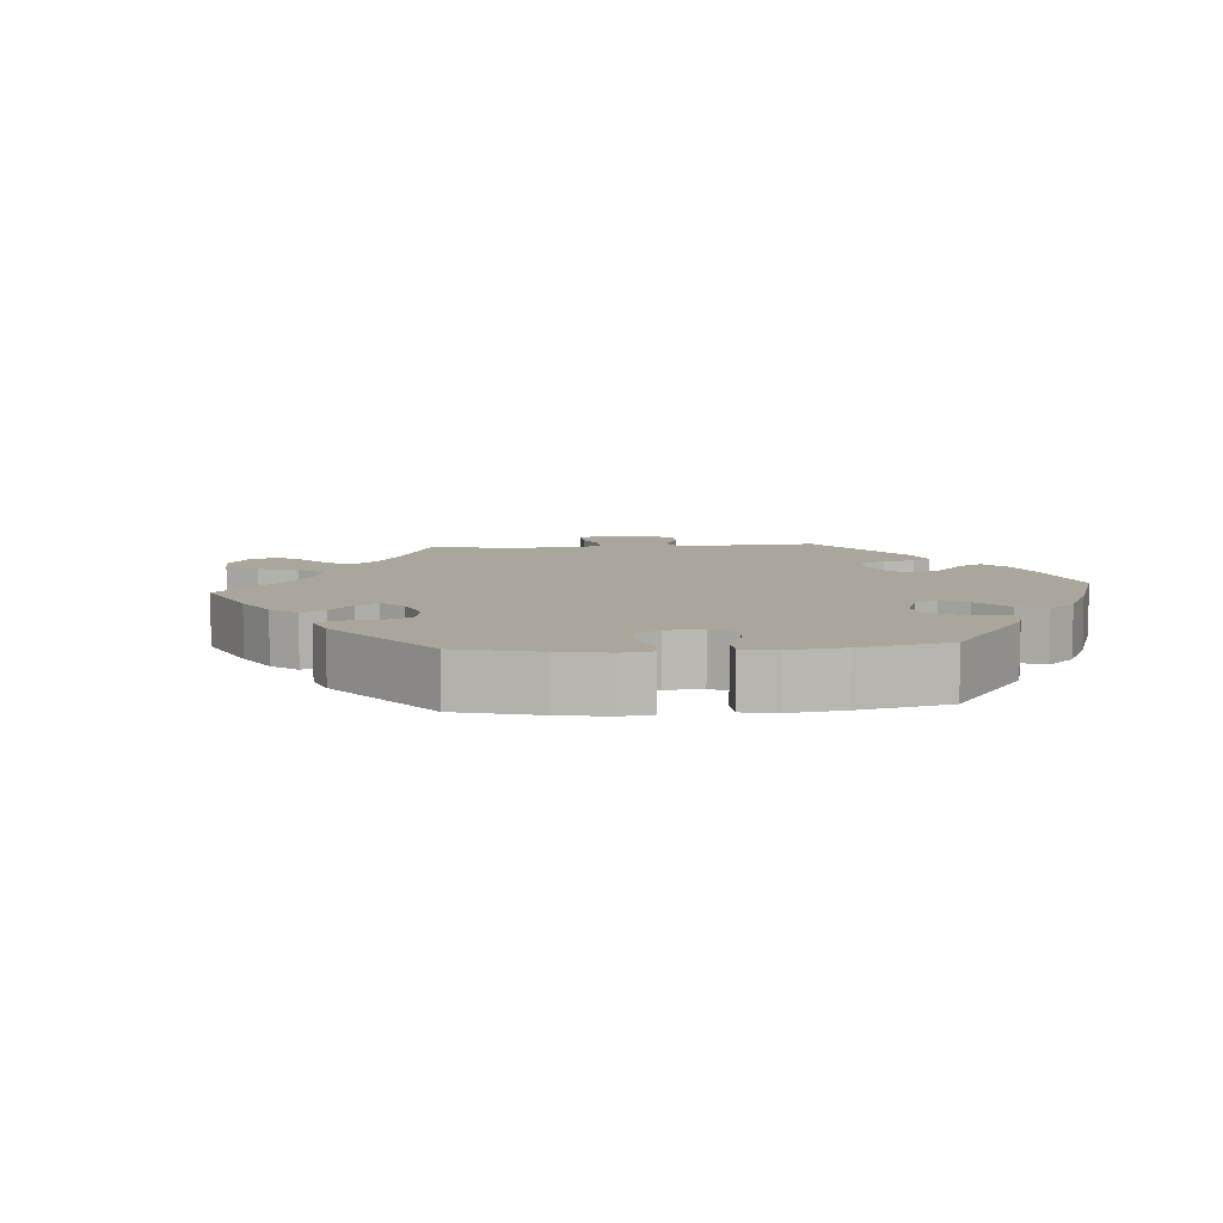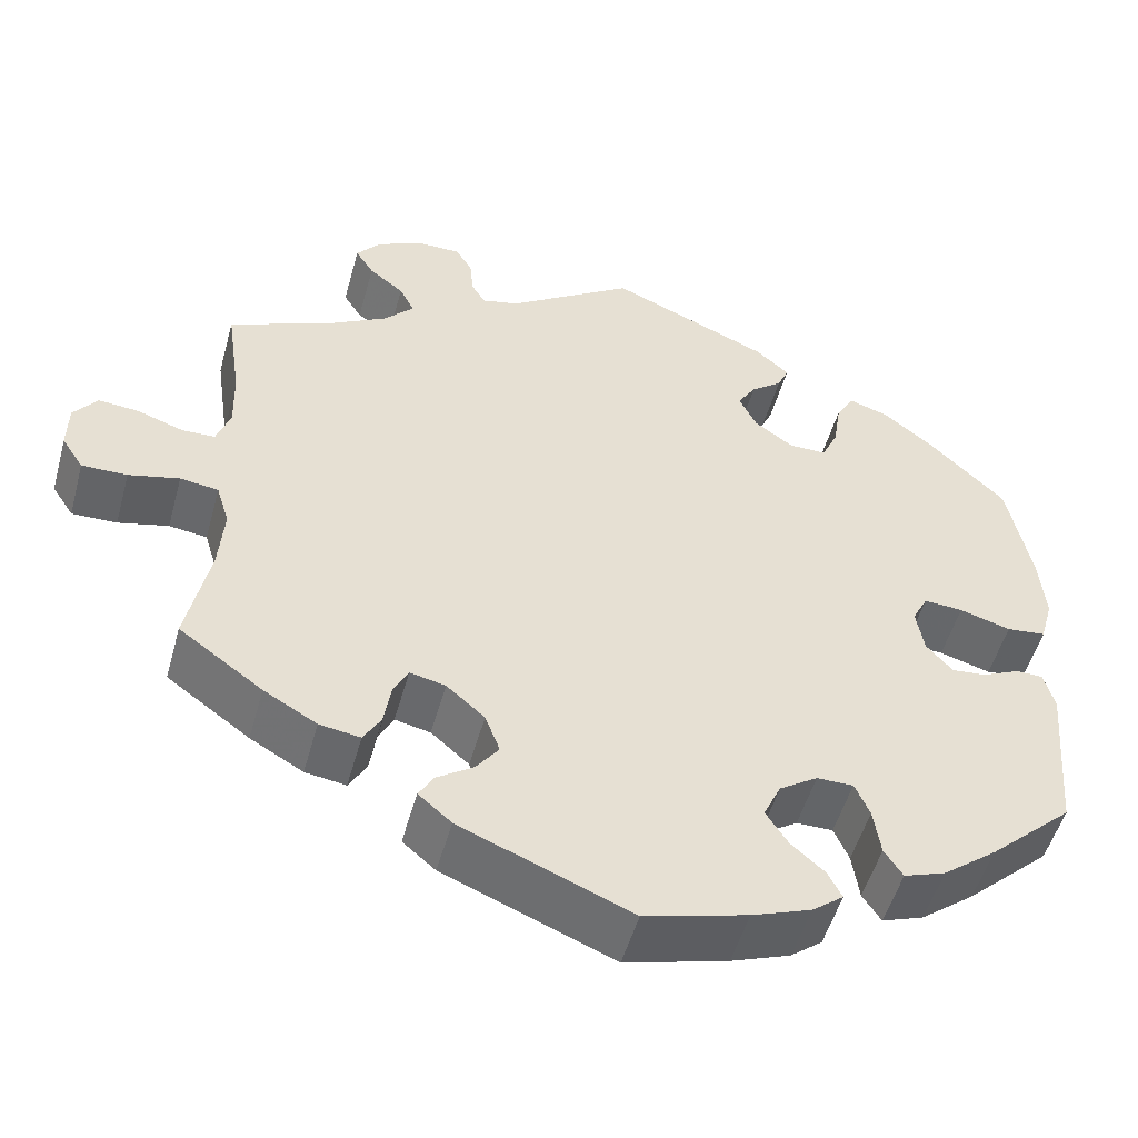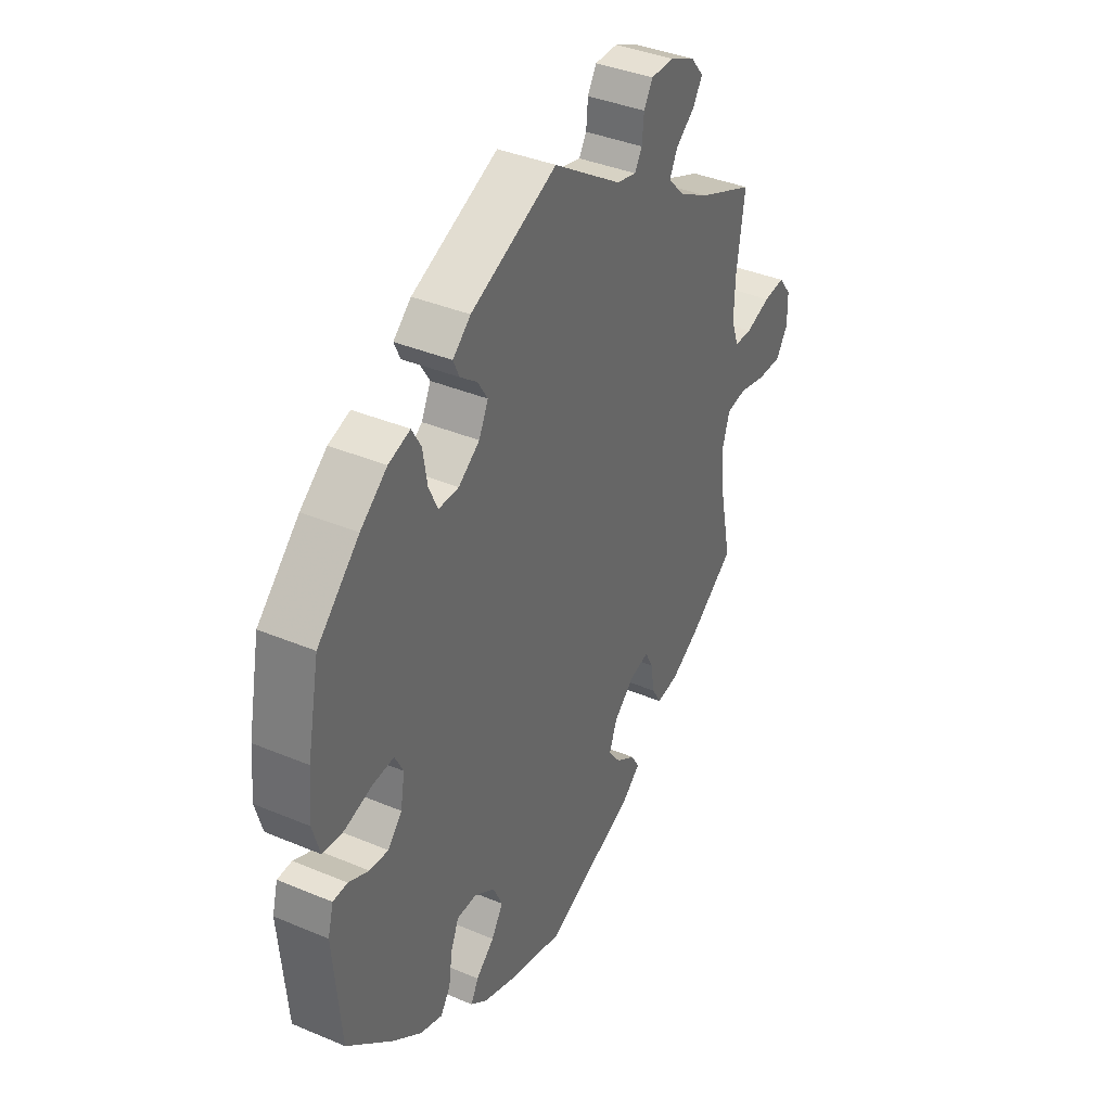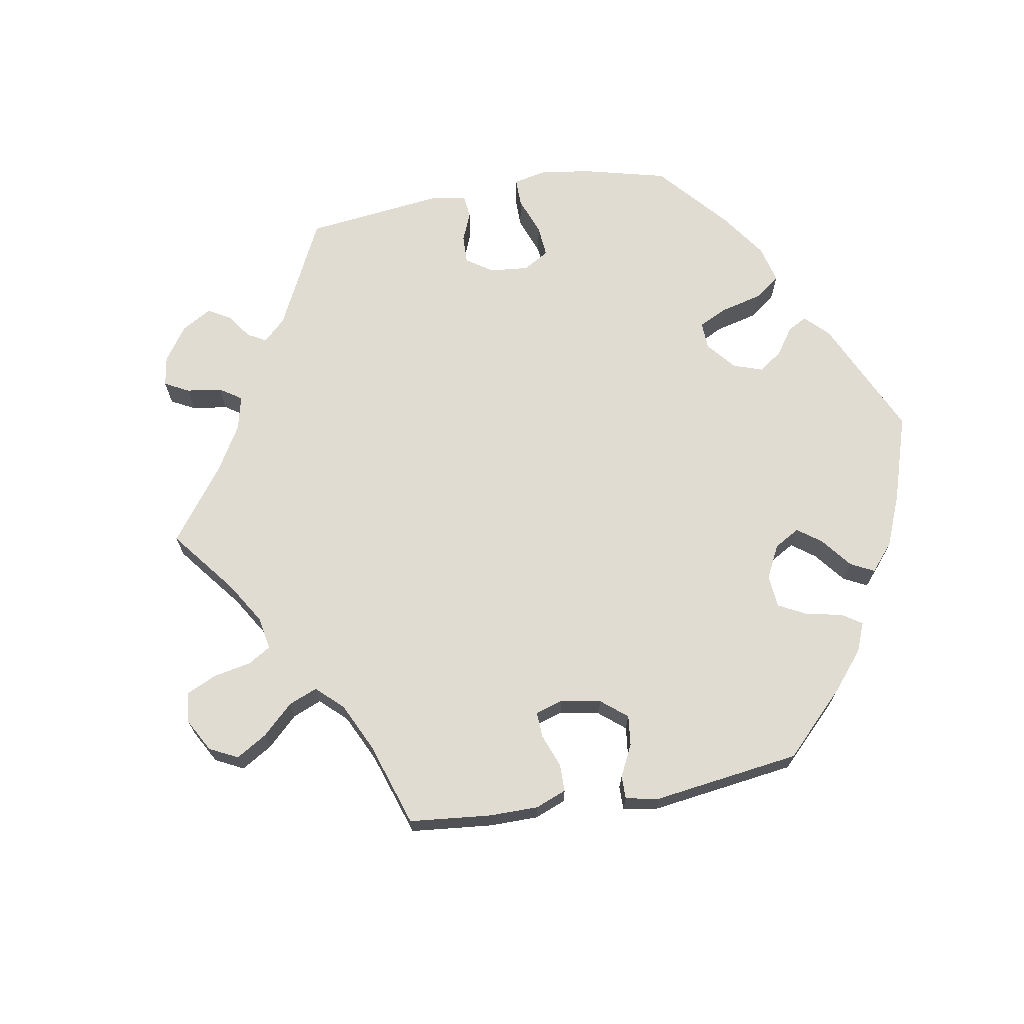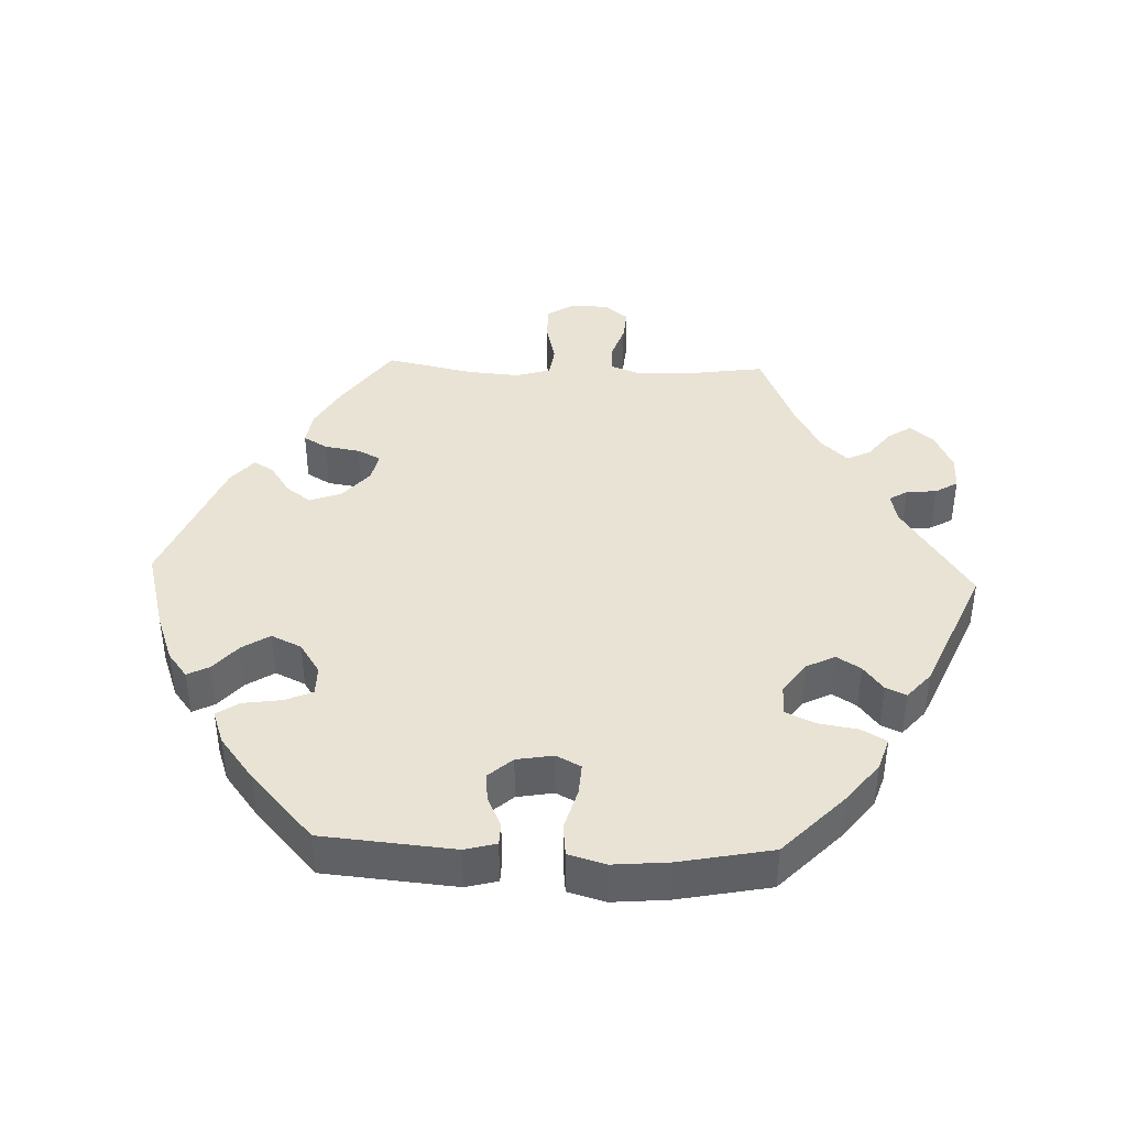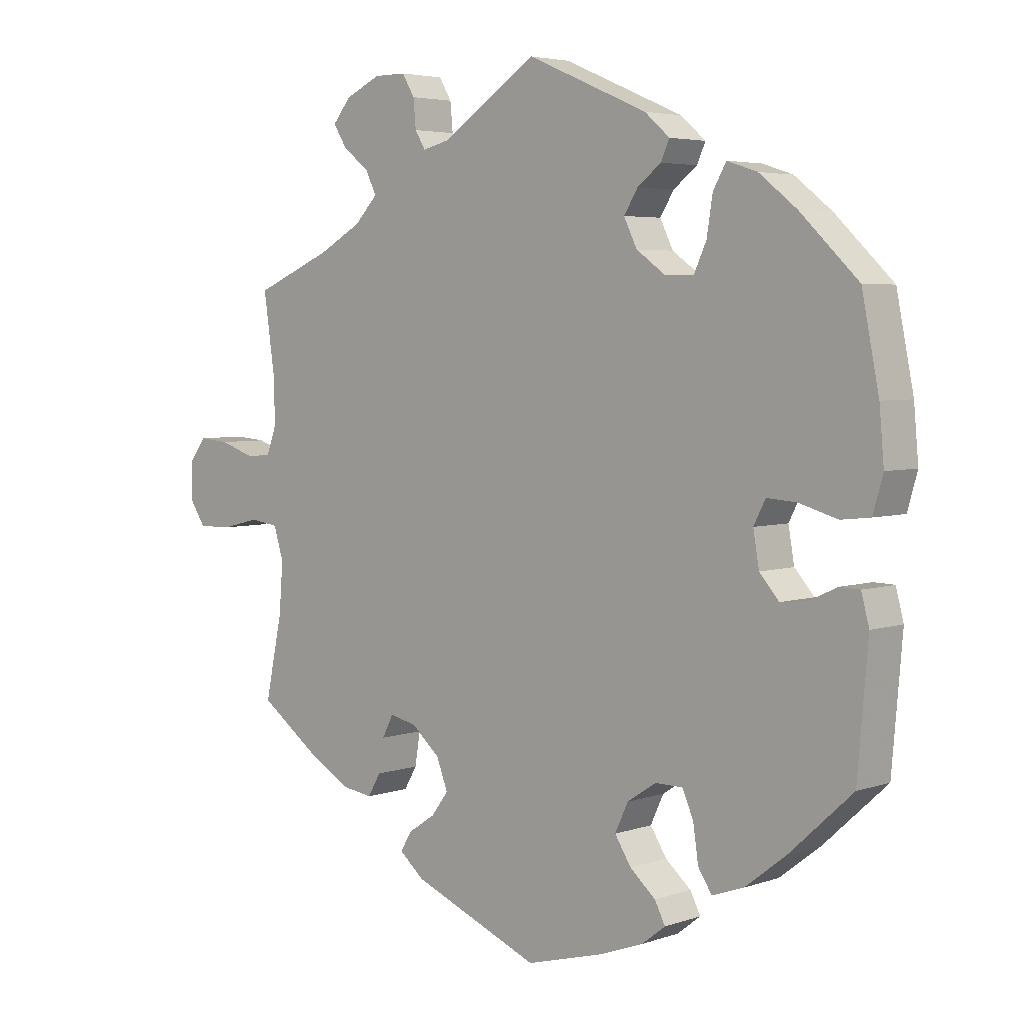
<metadata>
{"format":"obj","ext":"obj","renderer":"f3d","projection":"perspective","resolution":1024,"background":"white","views":[{"elev":7.9,"azim":-154.9,"up":"+Y"},{"elev":-51.4,"azim":164.6,"up":"+Z"},{"elev":38.4,"azim":-62.0,"up":"+Z"},{"elev":69.3,"azim":140.1,"up":"+Y"},{"elev":41.0,"azim":-87.7,"up":"+Y"},{"elev":4.4,"azim":-137.6,"up":"+Z"}]}
</metadata>
<code>
v 0.405 0.07 -0.357
v 0.344 0.07 -0.392
v 0.297 0.07 -0.399
v 0.277 0.07 -0.365
v 0.269 0.07 -0.315
v 0.252 0.07 -0.282
v 0.211 0.07 -0.291
v 0.167 0.07 -0.329
v 0.15 0.07 -0.374
v 0.176 0.07 -0.409
v 0.218 0.07 -0.437
v 0.235 0.07 -0.466
v 0.197 0.07 -0.498
v 0.001 0.07 -0.578
v -0.117 0.07 -0.546
v -0.185 0.07 -0.521
v -0.221 0.07 -0.493
v -0.205 0.07 -0.462
v -0.166 0.07 -0.428
v -0.141 0.07 -0.389
v -0.161 0.07 -0.346
v -0.205 0.07 -0.317
v -0.247 0.07 -0.317
v -0.264 0.07 -0.356
v -0.272 0.07 -0.411
v -0.293 0.07 -0.443
v -0.341 0.07 -0.426
v -0.403 0.07 -0.378
v -0.5 0.07 -0.289
v -0.516 0.07 -0.102
v -0.504 0.07 -0.057
v -0.473 0.07 -0.056
v -0.43 0.07 -0.076
v -0.39 0.07 -0.08
v -0.36 0.07 -0.046
v -0.351 0.07 0.006
v -0.369 0.07 0.041
v -0.414 0.07 0.038
v -0.473 0.07 0.021
v -0.518 0.07 0.026
v -0.533 0.07 0.079
v -0.526 0.07 0.158
v -0.5 0.07 0.289
v -0.411 0.07 0.375
v -0.354 0.07 0.42
v -0.308 0.07 0.435
v -0.288 0.07 0.4
v -0.279 0.07 0.343
v -0.26 0.07 0.302
v -0.217 0.07 0.302
v -0.172 0.07 0.334
v -0.152 0.07 0.375
v -0.173 0.07 0.409
v -0.209 0.07 0.437
v -0.222 0.07 0.466
v -0.184 0.07 0.499
v 0 0.07 0.578
v 0.146 0.07 0.481
v 0.188 0.07 0.471
v 0.204 0.07 0.497
v 0.208 0.07 0.54
v 0.227 0.07 0.572
v 0.276 0.07 0.572
v 0.33 0.07 0.547
v 0.358 0.07 0.513
v 0.337 0.07 0.48
v 0.297 0.07 0.449
v 0.28 0.07 0.415
v 0.315 0.07 0.378
v 0.381 0.07 0.341
v 0.501 0.07 0.29
v 0.484 0.07 0.172
v 0.482 0.07 0.102
v 0.498 0.07 0.058
v 0.536 0.07 0.057
v 0.589 0.07 0.075
v 0.635 0.07 0.079
v 0.662 0.07 0.044
v 0.663 0.07 -0.01
v 0.638 0.07 -0.048
v 0.586 0.07 -0.047
v 0.528 0.07 -0.033
v 0.484 0.07 -0.039
v 0.469 0.07 -0.088
v 0.475 0.07 -0.164
v 0.501 0.07 -0.288
v 0.405 0 -0.357
v 0.344 0 -0.392
v 0.297 0 -0.399
v 0.277 0 -0.365
v 0.269 0 -0.315
v 0.252 0 -0.282
v 0.211 0 -0.291
v 0.167 0 -0.329
v 0.15 0 -0.374
v 0.176 0 -0.409
v 0.218 0 -0.437
v 0.235 0 -0.466
v 0.197 0 -0.498
v 0.001 0 -0.578
v -0.117 0 -0.546
v -0.185 0 -0.521
v -0.221 0 -0.493
v -0.205 0 -0.462
v -0.166 0 -0.428
v -0.141 0 -0.389
v -0.161 0 -0.346
v -0.205 0 -0.317
v -0.247 0 -0.317
v -0.264 0 -0.356
v -0.272 0 -0.411
v -0.293 0 -0.443
v -0.341 0 -0.426
v -0.403 0 -0.378
v -0.5 0 -0.289
v -0.516 0 -0.102
v -0.504 0 -0.057
v -0.473 0 -0.056
v -0.43 0 -0.076
v -0.39 0 -0.08
v -0.36 0 -0.046
v -0.351 0 0.006
v -0.369 0 0.041
v -0.414 0 0.038
v -0.473 0 0.021
v -0.518 0 0.026
v -0.533 0 0.079
v -0.526 0 0.158
v -0.5 0 0.289
v -0.411 0 0.375
v -0.354 0 0.42
v -0.308 0 0.435
v -0.288 0 0.4
v -0.279 0 0.343
v -0.26 0 0.302
v -0.217 0 0.302
v -0.172 0 0.334
v -0.152 0 0.375
v -0.173 0 0.409
v -0.209 0 0.437
v -0.222 0 0.466
v -0.184 0 0.499
v 0 0 0.578
v 0.146 0 0.481
v 0.188 0 0.471
v 0.204 0 0.497
v 0.208 0 0.54
v 0.227 0 0.572
v 0.276 0 0.572
v 0.33 0 0.547
v 0.358 0 0.513
v 0.337 0 0.48
v 0.297 0 0.449
v 0.28 0 0.415
v 0.315 0 0.378
v 0.381 0 0.341
v 0.501 0 0.29
v 0.484 0 0.172
v 0.482 0 0.102
v 0.498 0 0.058
v 0.536 0 0.057
v 0.589 0 0.075
v 0.635 0 0.079
v 0.662 0 0.044
v 0.663 0 -0.01
v 0.638 0 -0.048
v 0.586 0 -0.047
v 0.528 0 -0.033
v 0.484 0 -0.039
v 0.469 0 -0.088
v 0.475 0 -0.164
v 0.501 0 -0.288
f 85 86 1 2
f 84 85 2 3
f 83 84 3 4
f 79 80 81 82
f 79 82 83
f 78 79 83
f 75 76 77 78
f 74 75 78 83
f 73 74 83 4
f 70 71 72
f 69 70 72 73
f 68 69 73 4
f 64 65 66 67
f 64 67 68
f 63 64 68
f 60 61 62 63
f 59 60 63 68
f 58 59 68 4
f 53 54 55 56
f 52 53 56 57
f 51 52 57 58
f 45 46 47 48
f 45 48 49
f 44 45 49
f 43 44 49
f 42 43 49 50
f 38 39 40 41
f 37 38 41 42
f 30 31 32 33
f 30 33 34
f 29 30 34
f 28 29 34 35
f 24 25 26 27
f 23 24 27 28
f 16 17 18 19
f 16 19 20
f 15 16 20
f 14 15 20
f 13 14 20 21
f 10 11 12 13
f 9 10 13 21
f 58 4 5
f 58 5 6
f 50 51 58 6
f 37 42 50 6
f 36 37 6 7
f 23 28 35 36
f 22 23 36 7
f 8 9 21 22
f 7 8 22
f 88 87 172 171
f 89 88 171 170
f 90 89 170 169
f 168 167 166 165
f 169 168 165
f 169 165 164
f 164 163 162 161
f 169 164 161 160
f 90 169 160 159
f 158 157 156
f 159 158 156 155
f 90 159 155 154
f 153 152 151 150
f 154 153 150
f 154 150 149
f 149 148 147 146
f 154 149 146 145
f 90 154 145 144
f 142 141 140 139
f 143 142 139 138
f 144 143 138 137
f 134 133 132 131
f 135 134 131
f 135 131 130
f 135 130 129
f 136 135 129 128
f 127 126 125 124
f 128 127 124 123
f 119 118 117 116
f 120 119 116
f 120 116 115
f 121 120 115 114
f 113 112 111 110
f 114 113 110 109
f 105 104 103 102
f 106 105 102
f 106 102 101
f 106 101 100
f 107 106 100 99
f 99 98 97 96
f 107 99 96 95
f 91 90 144
f 92 91 144
f 92 144 137 136
f 92 136 128 123
f 93 92 123 122
f 122 121 114 109
f 93 122 109 108
f 108 107 95 94
f 108 94 93
f 1 87 88 2
f 2 88 89 3
f 3 89 90 4
f 4 90 91 5
f 5 91 92 6
f 6 92 93 7
f 7 93 94 8
f 8 94 95 9
f 9 95 96 10
f 10 96 97 11
f 11 97 98 12
f 12 98 99 13
f 13 99 100 14
f 14 100 101 15
f 15 101 102 16
f 16 102 103 17
f 17 103 104 18
f 18 104 105 19
f 19 105 106 20
f 20 106 107 21
f 21 107 108 22
f 22 108 109 23
f 23 109 110 24
f 24 110 111 25
f 25 111 112 26
f 26 112 113 27
f 27 113 114 28
f 28 114 115 29
f 29 115 116 30
f 30 116 117 31
f 31 117 118 32
f 32 118 119 33
f 33 119 120 34
f 34 120 121 35
f 35 121 122 36
f 36 122 123 37
f 37 123 124 38
f 38 124 125 39
f 39 125 126 40
f 40 126 127 41
f 41 127 128 42
f 42 128 129 43
f 43 129 130 44
f 44 130 131 45
f 45 131 132 46
f 46 132 133 47
f 47 133 134 48
f 48 134 135 49
f 49 135 136 50
f 50 136 137 51
f 51 137 138 52
f 52 138 139 53
f 53 139 140 54
f 54 140 141 55
f 55 141 142 56
f 56 142 143 57
f 57 143 144 58
f 58 144 145 59
f 59 145 146 60
f 60 146 147 61
f 61 147 148 62
f 62 148 149 63
f 63 149 150 64
f 64 150 151 65
f 65 151 152 66
f 66 152 153 67
f 67 153 154 68
f 68 154 155 69
f 69 155 156 70
f 70 156 157 71
f 71 157 158 72
f 72 158 159 73
f 73 159 160 74
f 74 160 161 75
f 75 161 162 76
f 76 162 163 77
f 77 163 164 78
f 78 164 165 79
f 79 165 166 80
f 80 166 167 81
f 81 167 168 82
f 82 168 169 83
f 83 169 170 84
f 84 170 171 85
f 85 171 172 86
f 86 172 87 1

</code>
